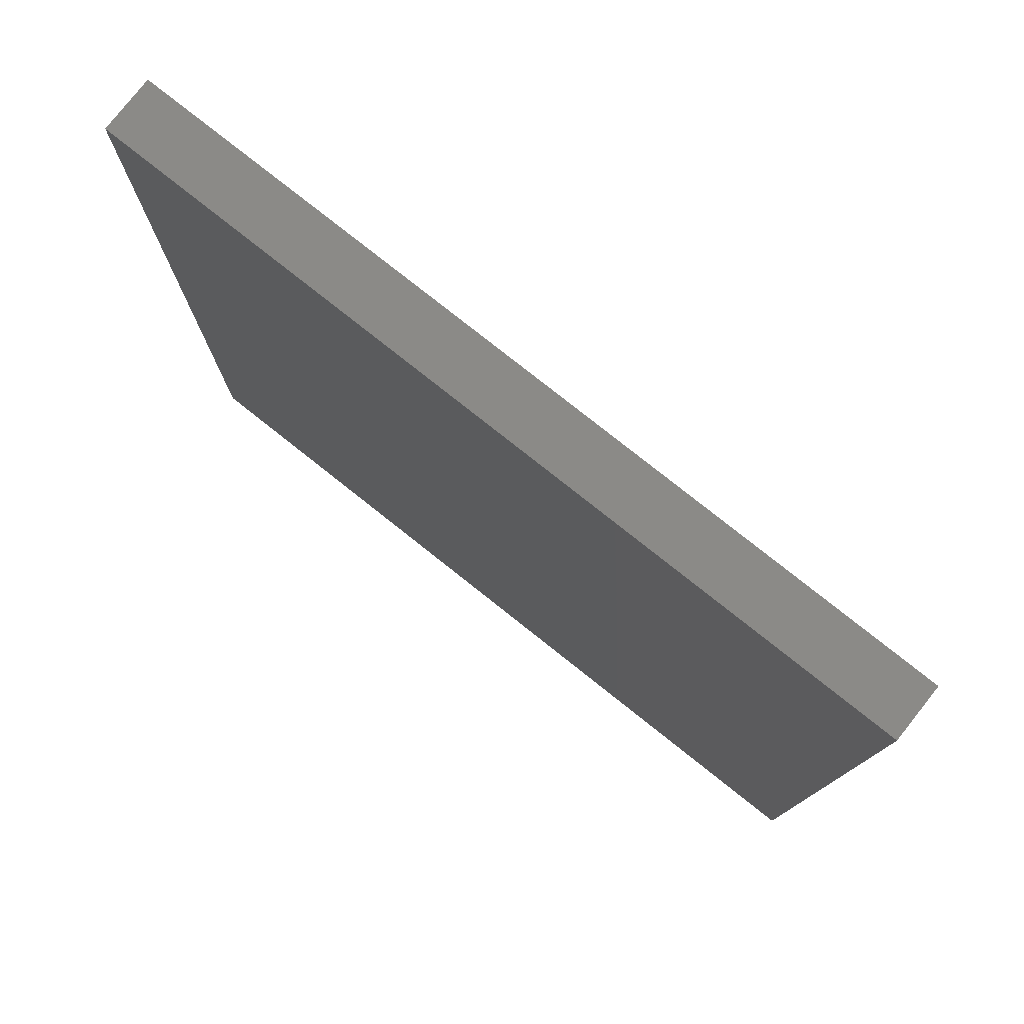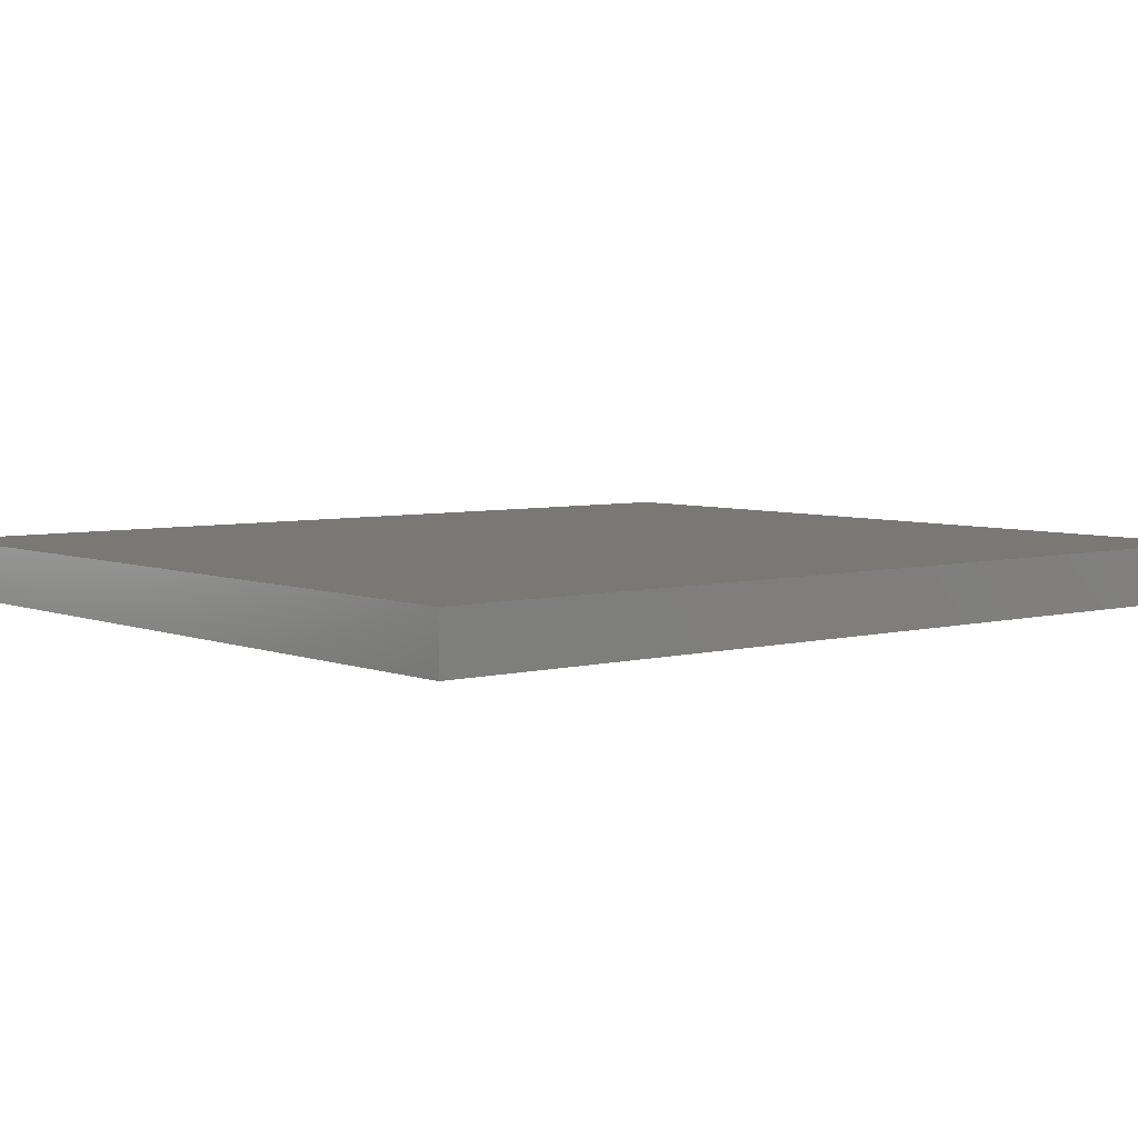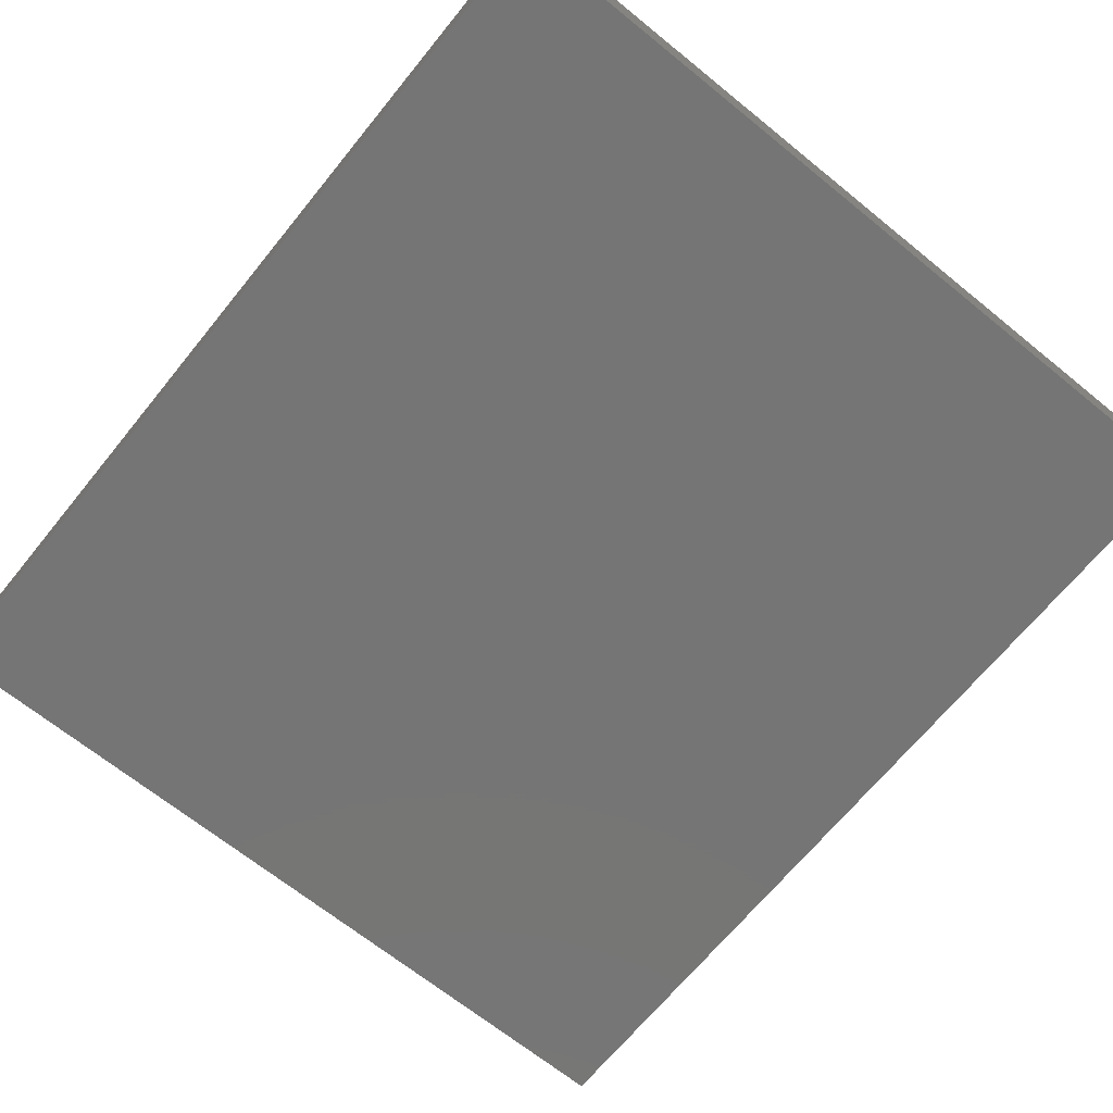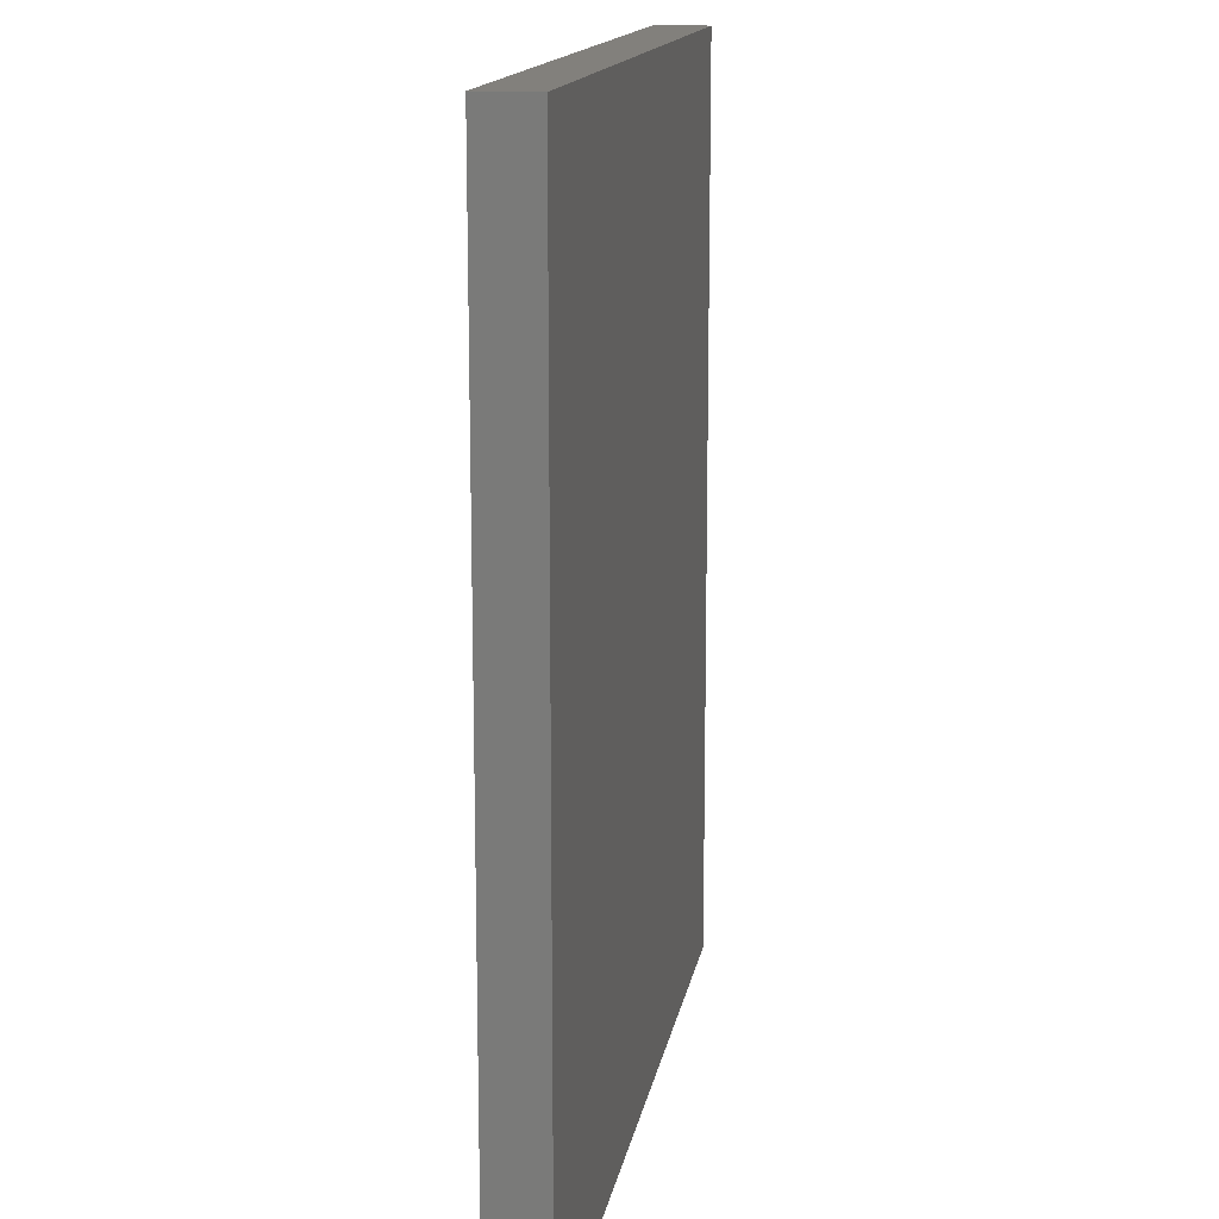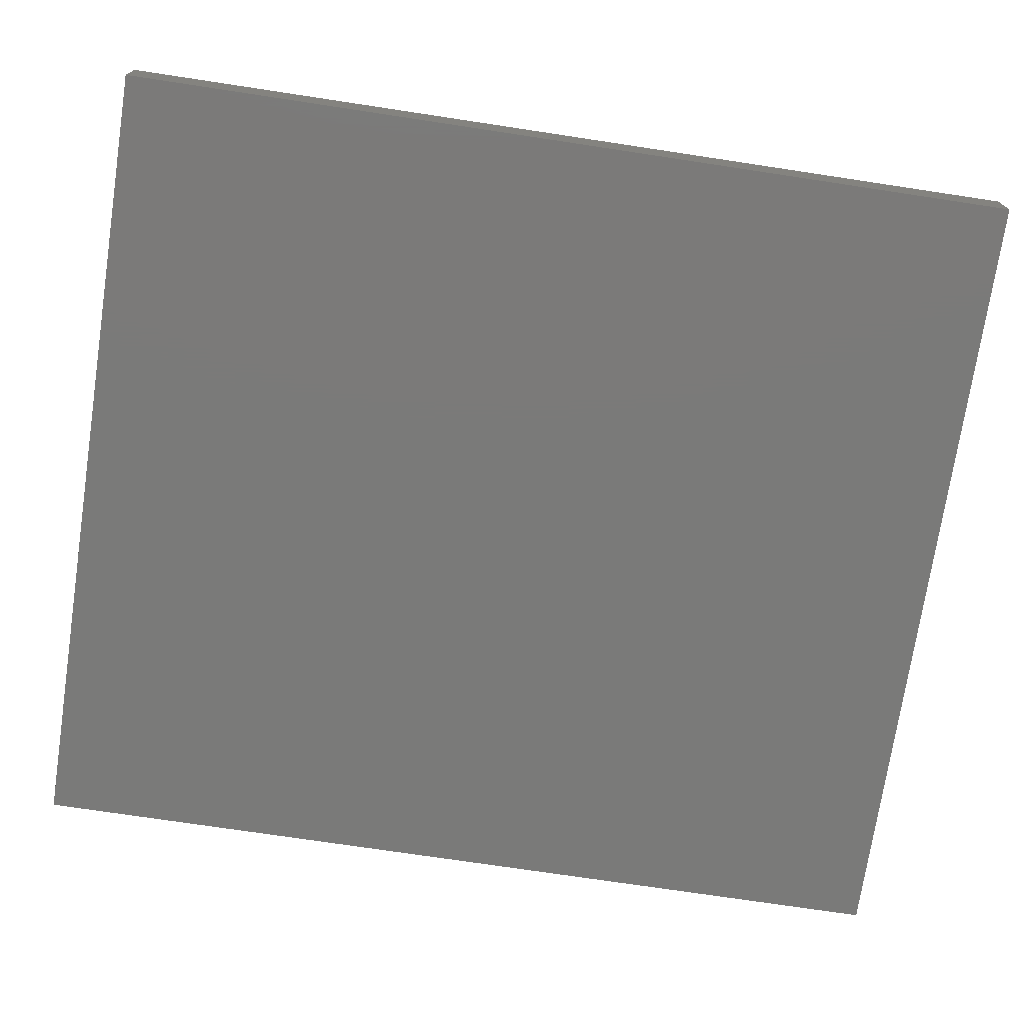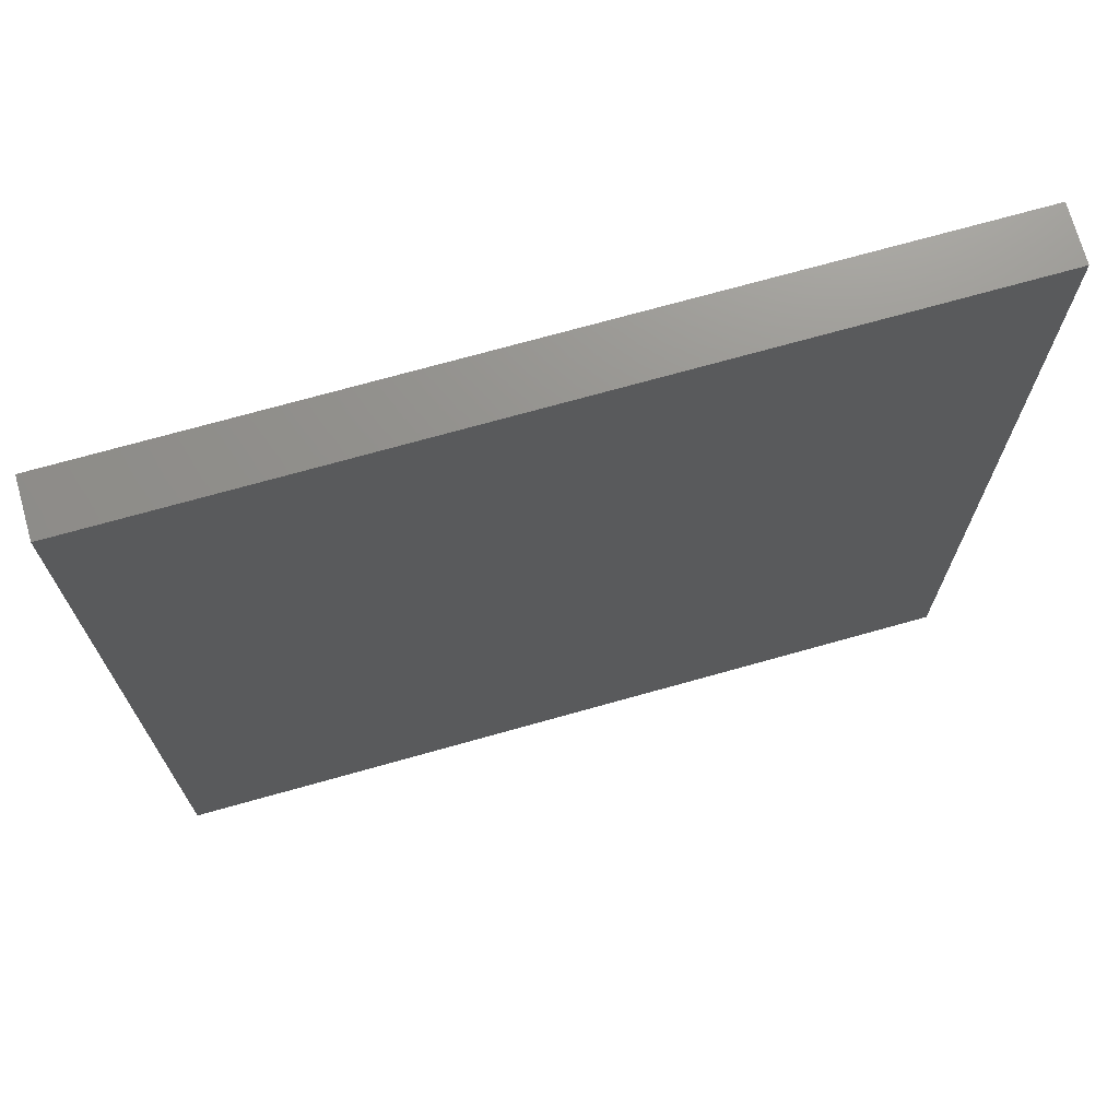
<metadata>
{"format":"stl","ext":"stl","renderer":"f3d","projection":"perspective","resolution":1024,"background":"white","views":[{"elev":78.7,"azim":38.4,"up":"+Y"},{"elev":5.2,"azim":-129.4,"up":"+Z"},{"elev":-67.7,"azim":-39.1,"up":"+Z"},{"elev":14.7,"azim":99.6,"up":"+Y"},{"elev":-73.3,"azim":-98.6,"up":"+Z"},{"elev":71.9,"azim":-15.7,"up":"+Y"}]}
</metadata>
<code>
# stl→obj: 8 verts, 12 faces
v 1.847e+04 7594 3.505e+04
v 1.252e+04 903.8 3.505e+04
v 1.252e+04 7594 3.505e+04
v 1.847e+04 903.8 3.505e+04
v 1.847e+04 903.8 3.545e+04
v 1.252e+04 7594 3.545e+04
v 1.252e+04 903.8 3.545e+04
v 1.847e+04 7594 3.545e+04
f 1 2 3
f 2 1 4
f 5 6 7
f 6 5 8
f 7 3 2
f 3 7 6
f 6 1 3
f 1 6 8
f 1 5 4
f 5 1 8
f 5 2 4
f 2 5 7

</code>
